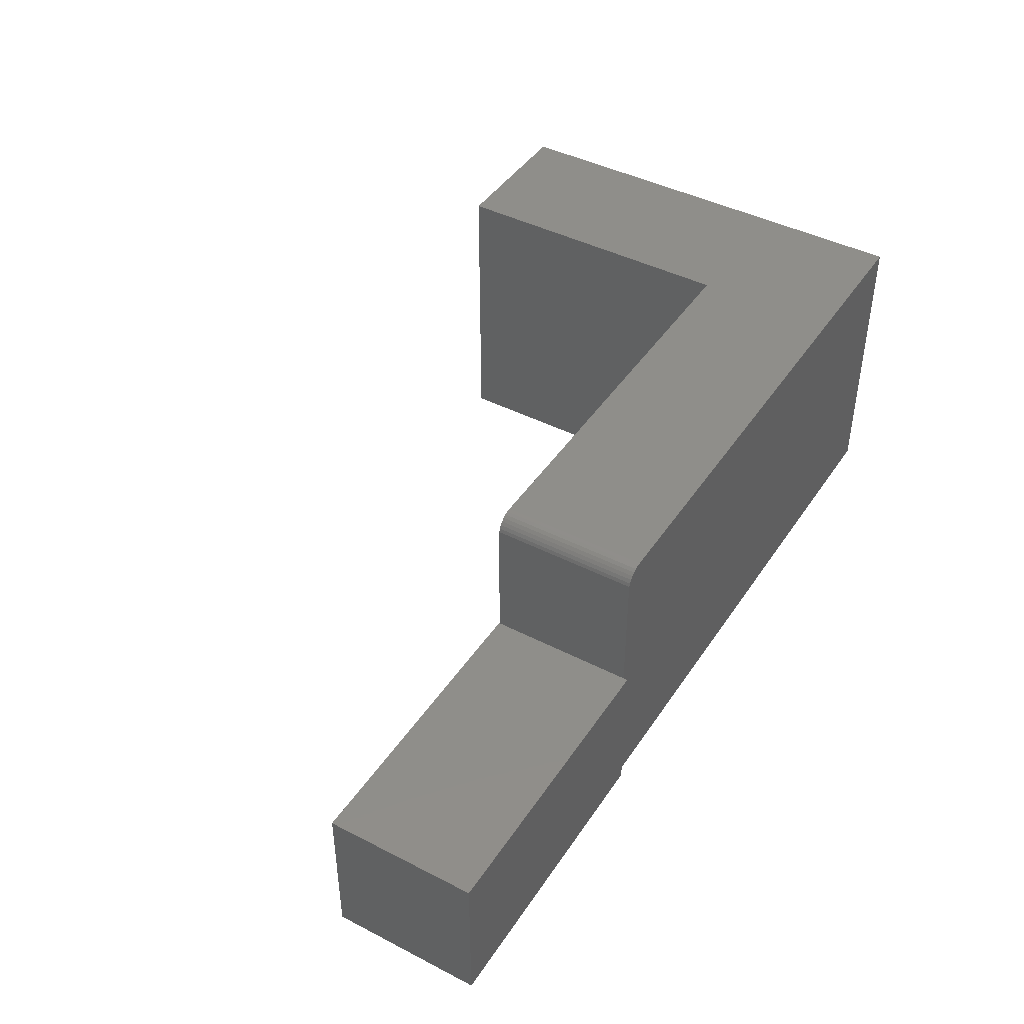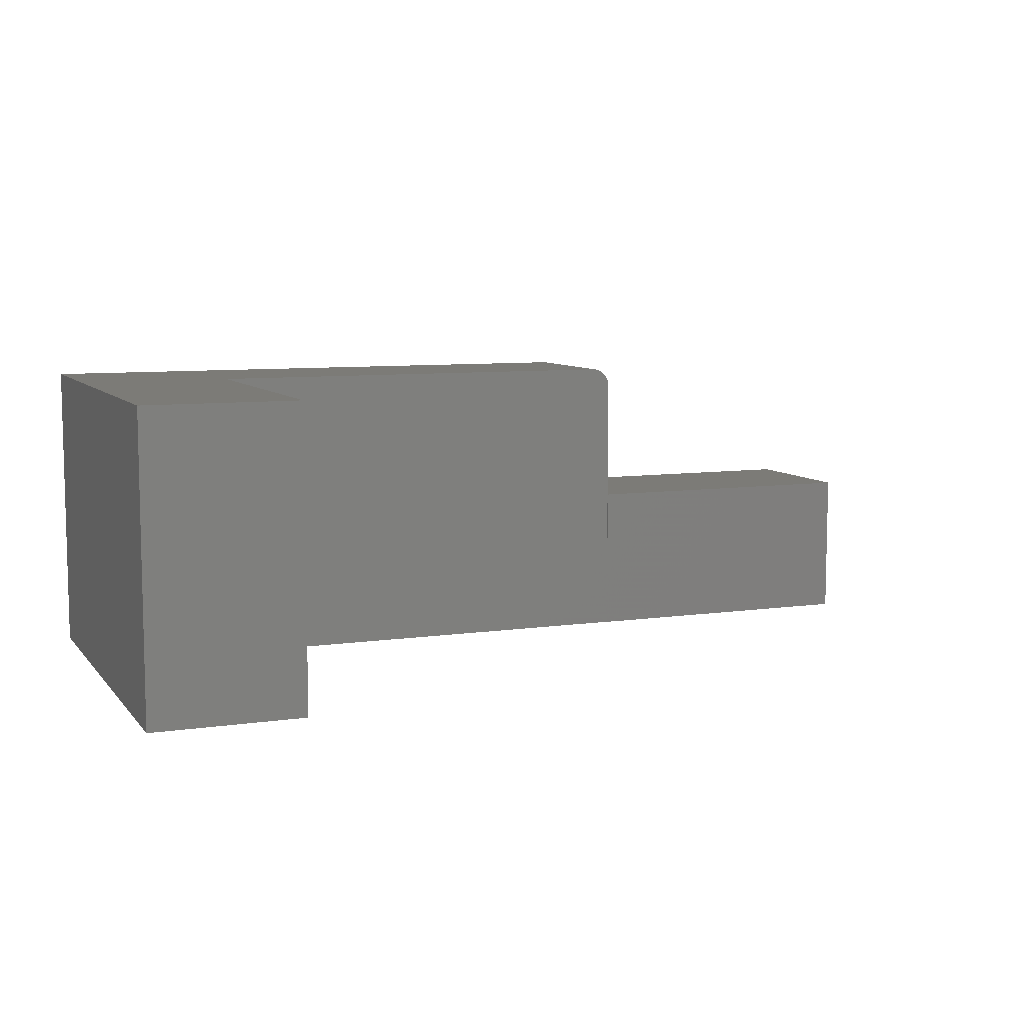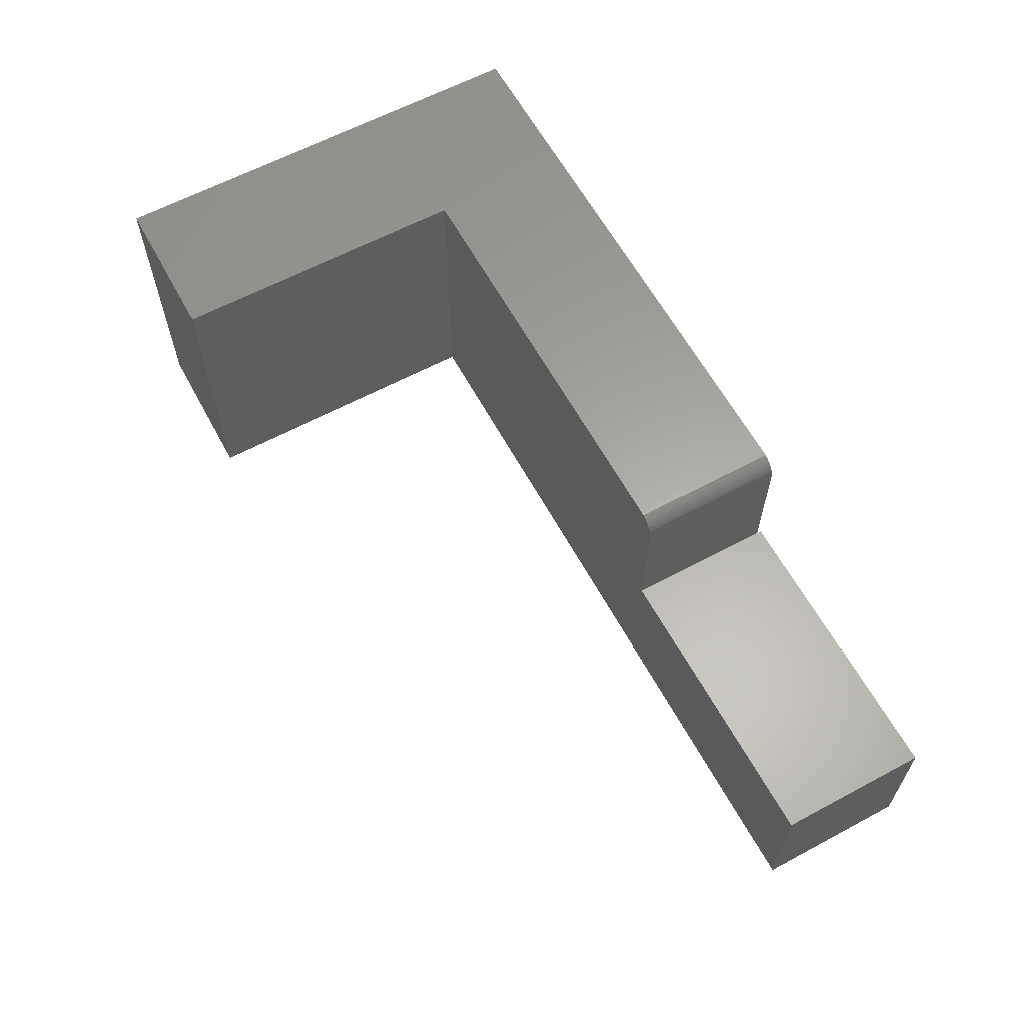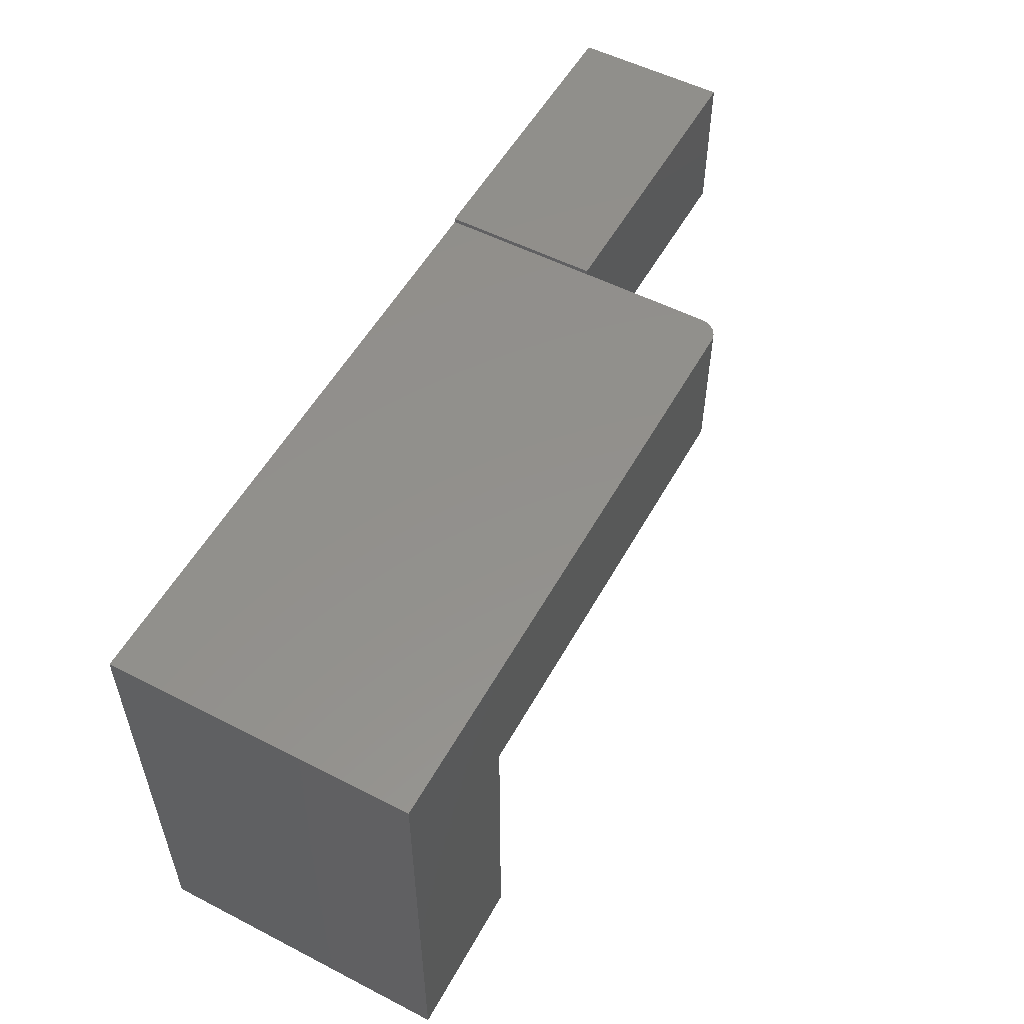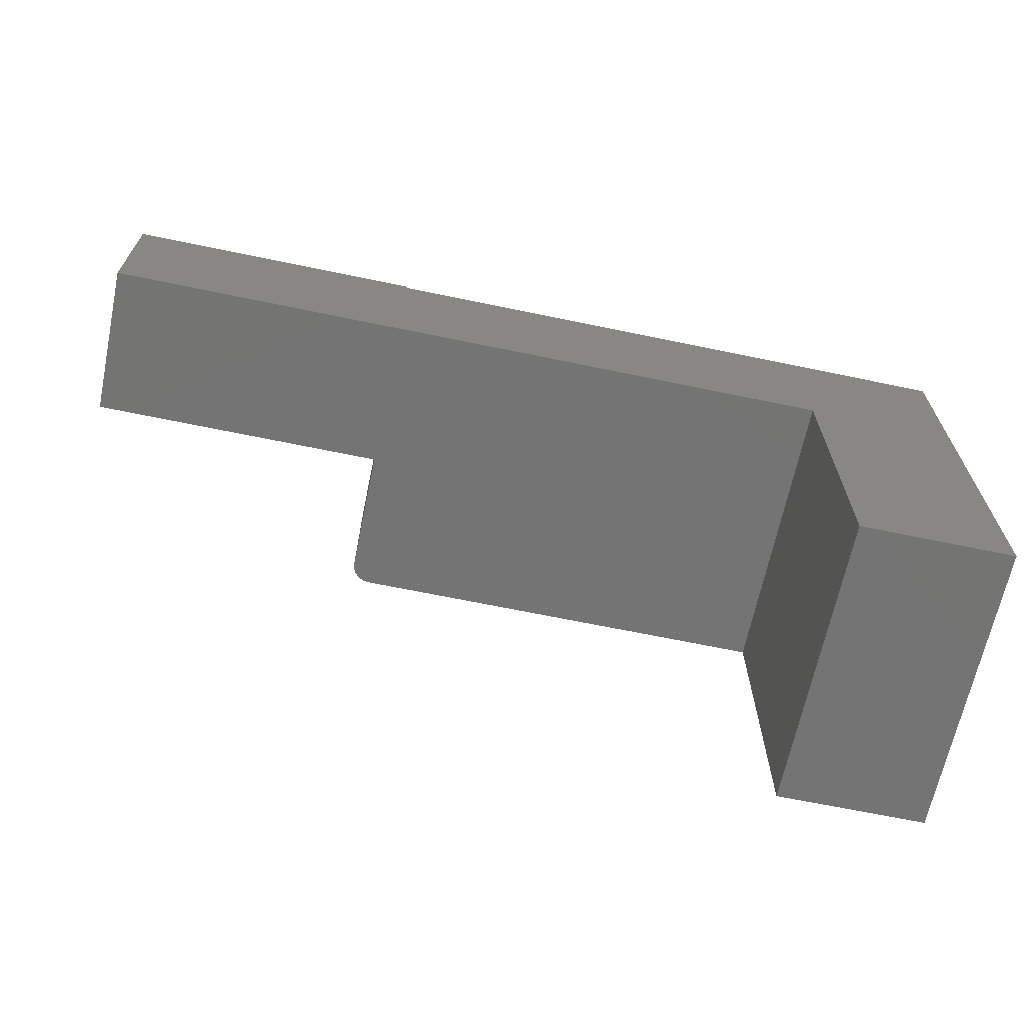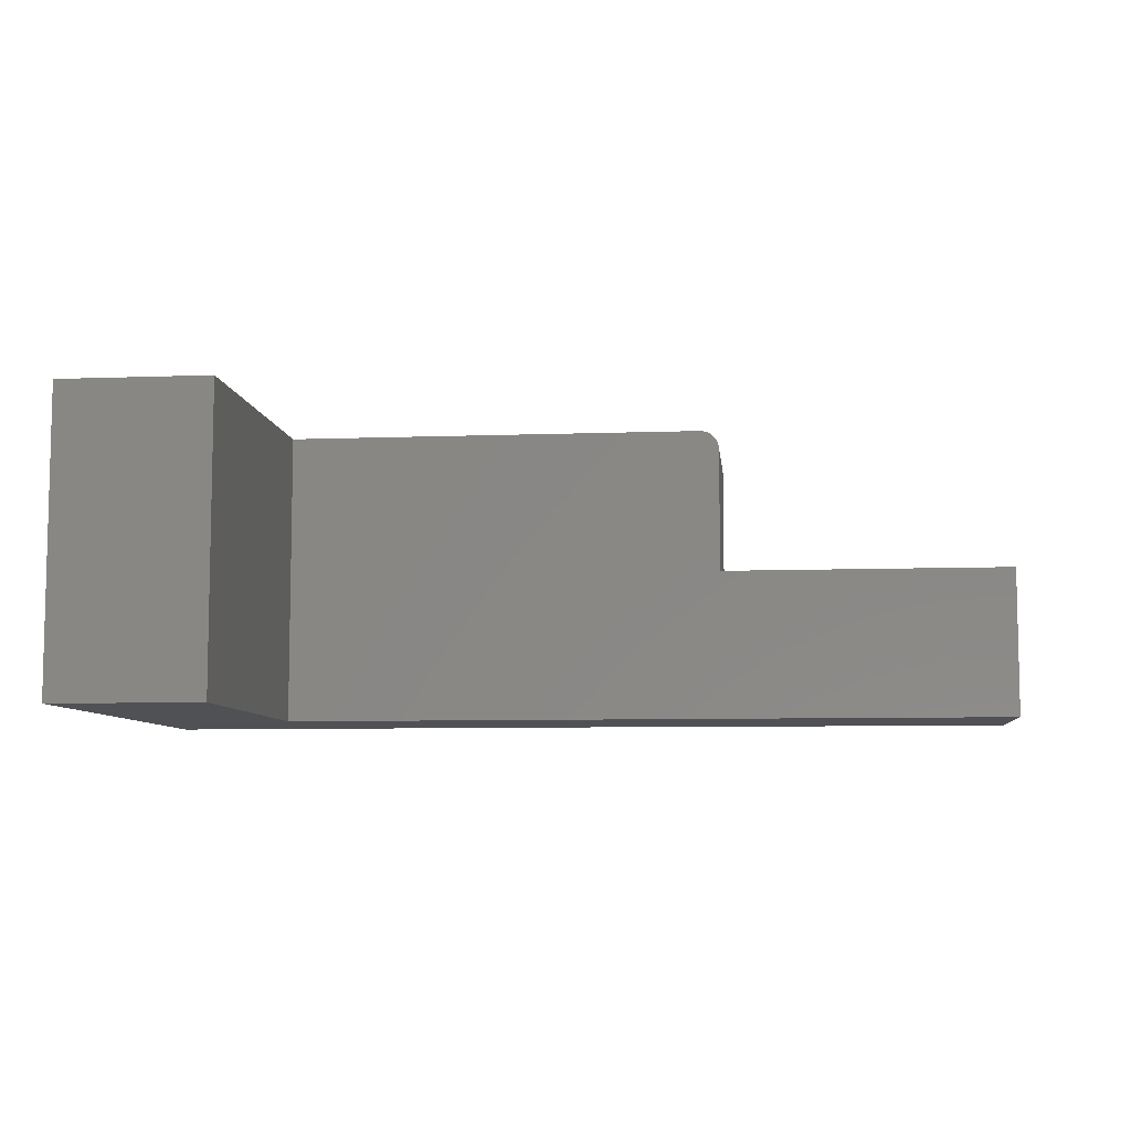
<metadata>
{"format":"stl","ext":"stl","renderer":"f3d","projection":"perspective","resolution":1024,"background":"white","views":[{"elev":43.5,"azim":121.2,"up":"+Z"},{"elev":8.1,"azim":-22.0,"up":"+Z"},{"elev":62.0,"azim":61.5,"up":"+Z"},{"elev":54.0,"azim":-61.4,"up":"+Y"},{"elev":-66.4,"azim":168.2,"up":"+Y"},{"elev":-7.6,"azim":6.0,"up":"+Z"}]}
</metadata>
<code>
# stl→obj: 38 verts, 72 faces
v -0.75 -0.4766 0.4766
v -0.5072 -0.4766 0.4766
v -0.75 0.2416 0.4766
v -0.5072 0.008964 0.4766
v 0.1797 0.2416 0.4766
v 0.1797 0.008964 0.4766
v 0.2057 0.2416 0.4627
v 0.1916 0.2416 0.4742
v 0.197 0.2416 0.4713
v 0.2018 0.2416 0.4674
v -0.75 0.2416 0
v 0.1858 0.2416 0.476
v 0.2109 0.2416 0
v 0.2086 0.2416 0.4573
v 0.2103 0.2416 0.4514
v 0.2109 0.2416 0.4453
v 0.2109 0.2416 0.2422
v 0.2109 0.008964 0.2422
v 0.2109 0.008964 0.4453
v 0.2109 0.008964 0
v 0.2086 0.008964 0.4573
v 0.2057 0.008964 0.4627
v 0.2018 0.008964 0.4674
v 0.197 0.008964 0.4713
v 0.1916 0.008964 0.4742
v 0.1858 0.008964 0.476
v -0.5072 0.008964 0
v 0.2103 0.008964 0.4514
v 0.6875 0.2486 0
v 0.6875 0.007812 0
v 0.2109 0.007812 0
v 0.2109 0.2486 0
v -0.5072 -0.4766 0
v -0.75 -0.4766 0
v 0.2109 0.2486 0.2422
v 0.2109 0.007812 0.2422
v 0.6875 0.2486 0.2422
v 0.6875 0.007812 0.2422
f 1 2 3
f 3 2 4
f 3 4 5
f 5 4 6
f 7 8 9
f 7 9 10
f 11 3 5
f 11 5 12
f 11 12 13
f 12 8 7
f 12 7 14
f 12 14 15
f 12 15 16
f 12 16 17
f 12 17 13
f 18 17 19
f 19 17 16
f 20 21 22
f 20 22 23
f 20 23 24
f 20 24 25
f 20 25 26
f 20 26 6
f 20 6 4
f 20 4 27
f 21 20 18
f 21 18 19
f 21 19 28
f 19 16 28
f 28 16 15
f 28 15 21
f 21 15 14
f 21 14 22
f 22 14 7
f 22 7 23
f 23 7 10
f 23 10 24
f 24 10 9
f 24 9 25
f 25 9 8
f 25 8 26
f 26 8 12
f 26 12 6
f 6 12 5
f 29 30 31
f 29 31 20
f 29 20 13
f 29 13 32
f 20 27 13
f 13 27 11
f 27 33 11
f 11 33 34
f 2 33 4
f 4 33 27
f 3 11 1
f 1 11 34
f 34 33 1
f 1 33 2
f 32 13 35
f 35 13 17
f 20 31 18
f 18 31 36
f 37 35 17
f 37 17 18
f 37 18 36
f 37 36 38
f 37 29 35
f 35 29 32
f 30 29 38
f 38 29 37
f 36 31 38
f 38 31 30

</code>
